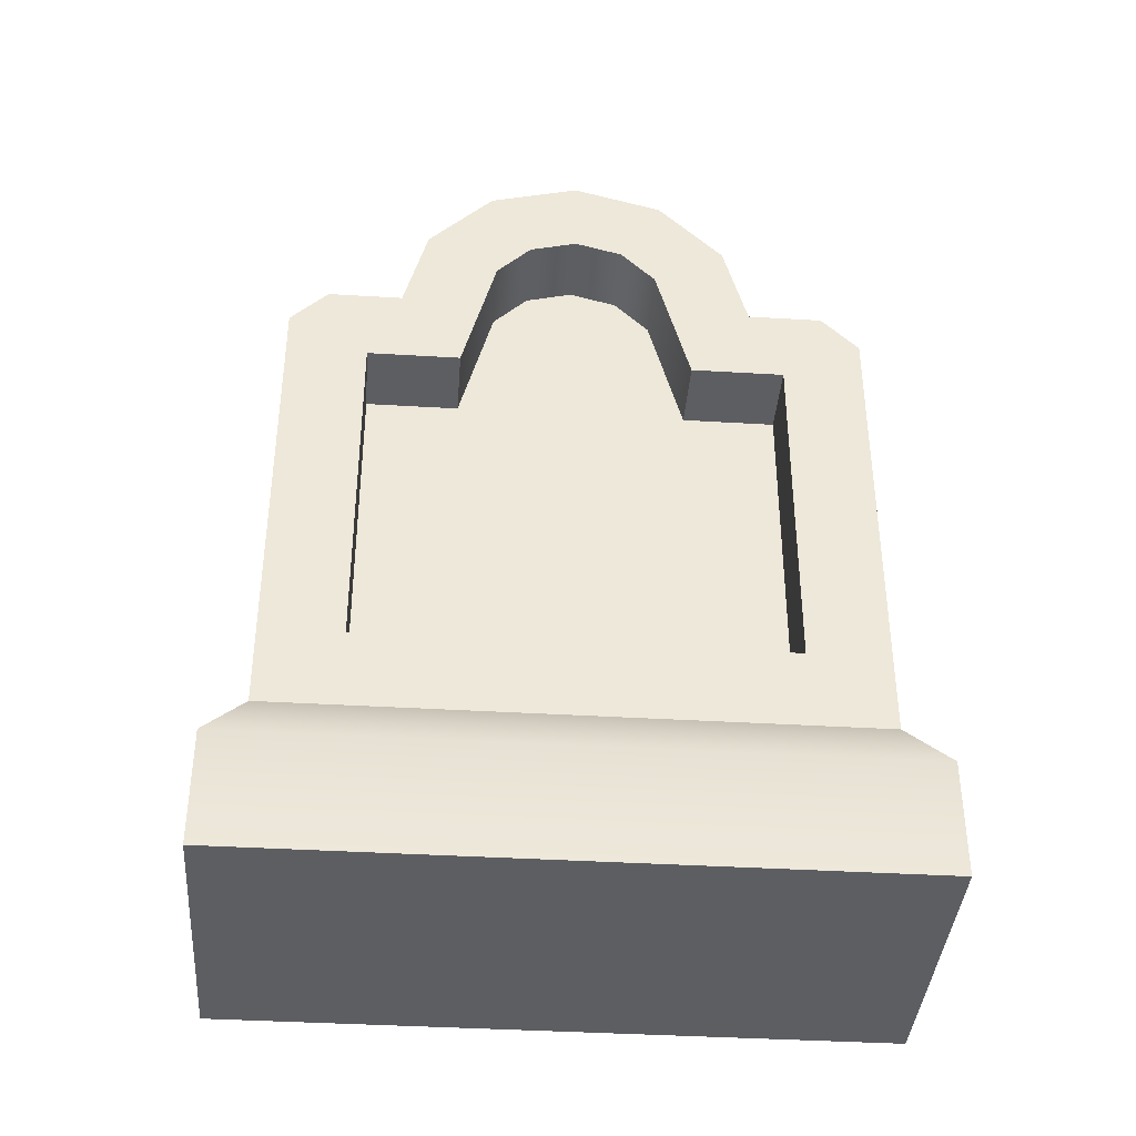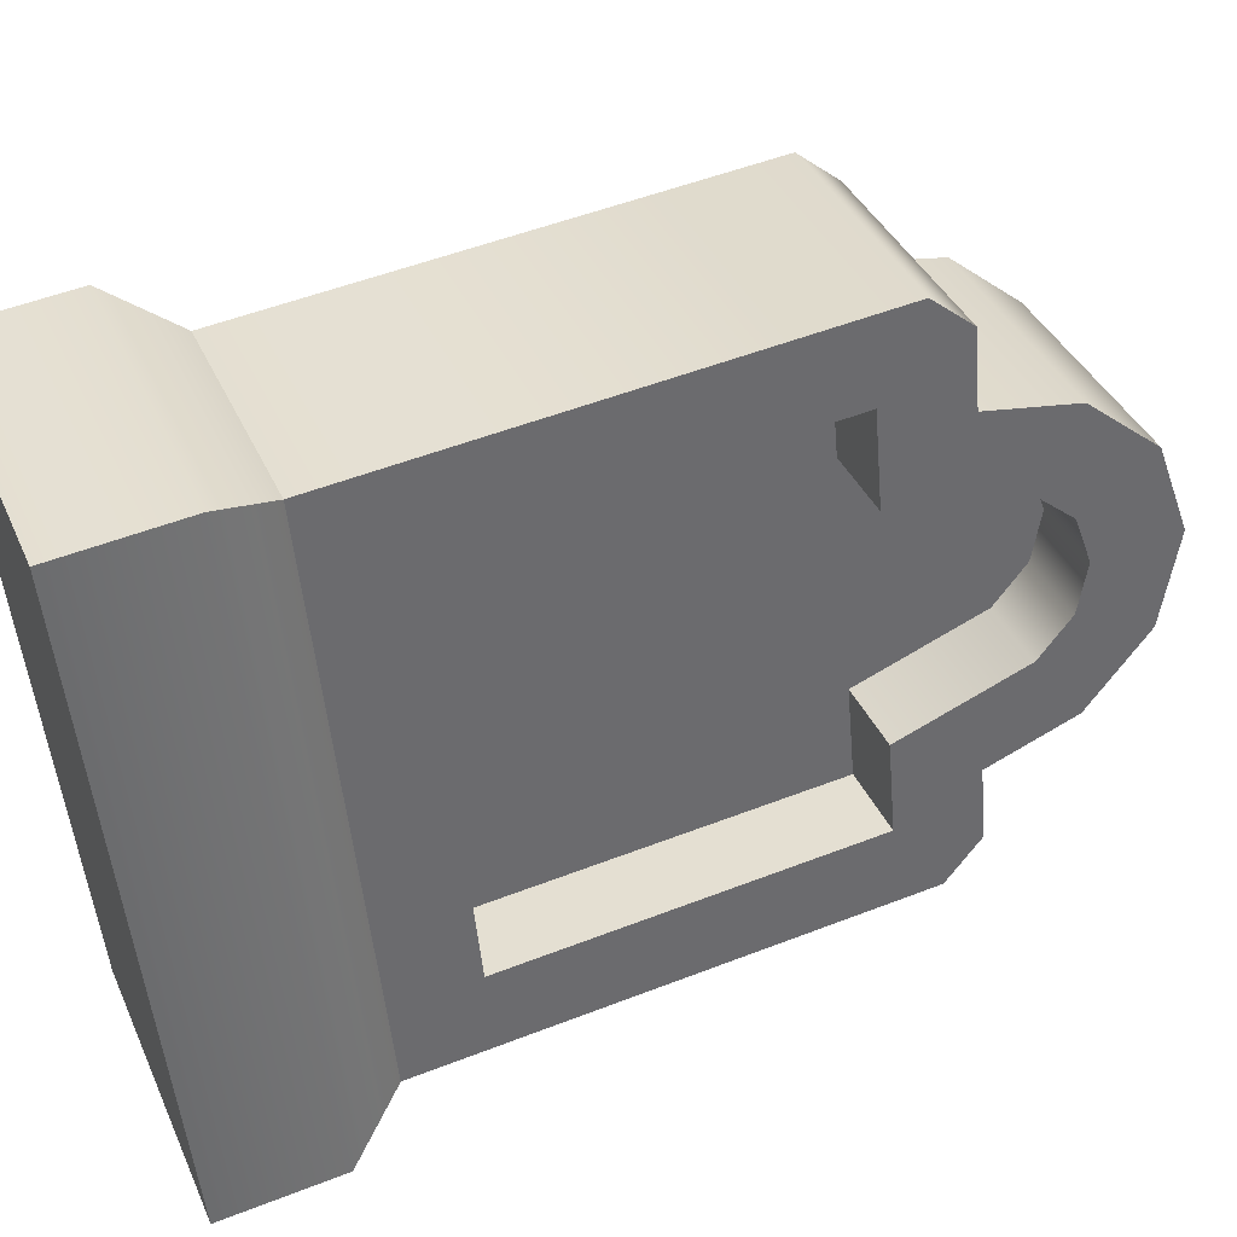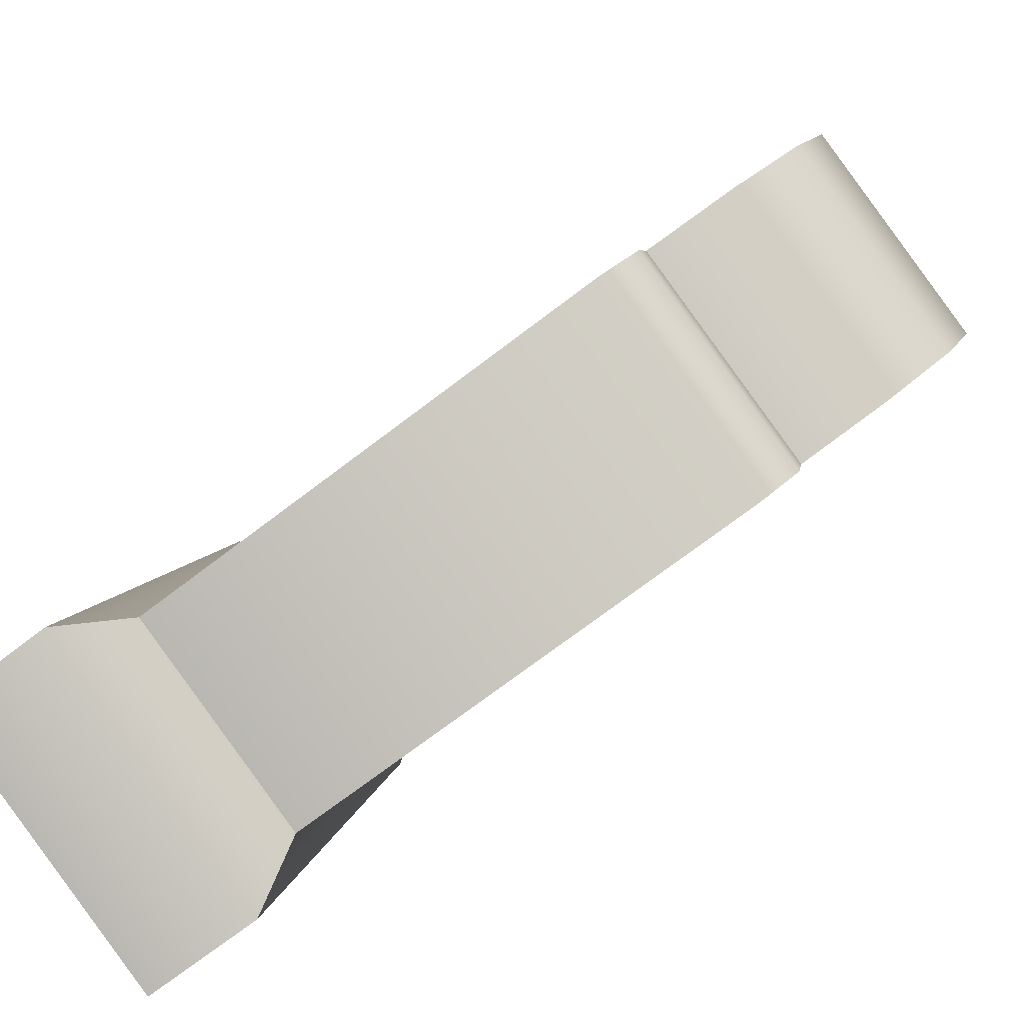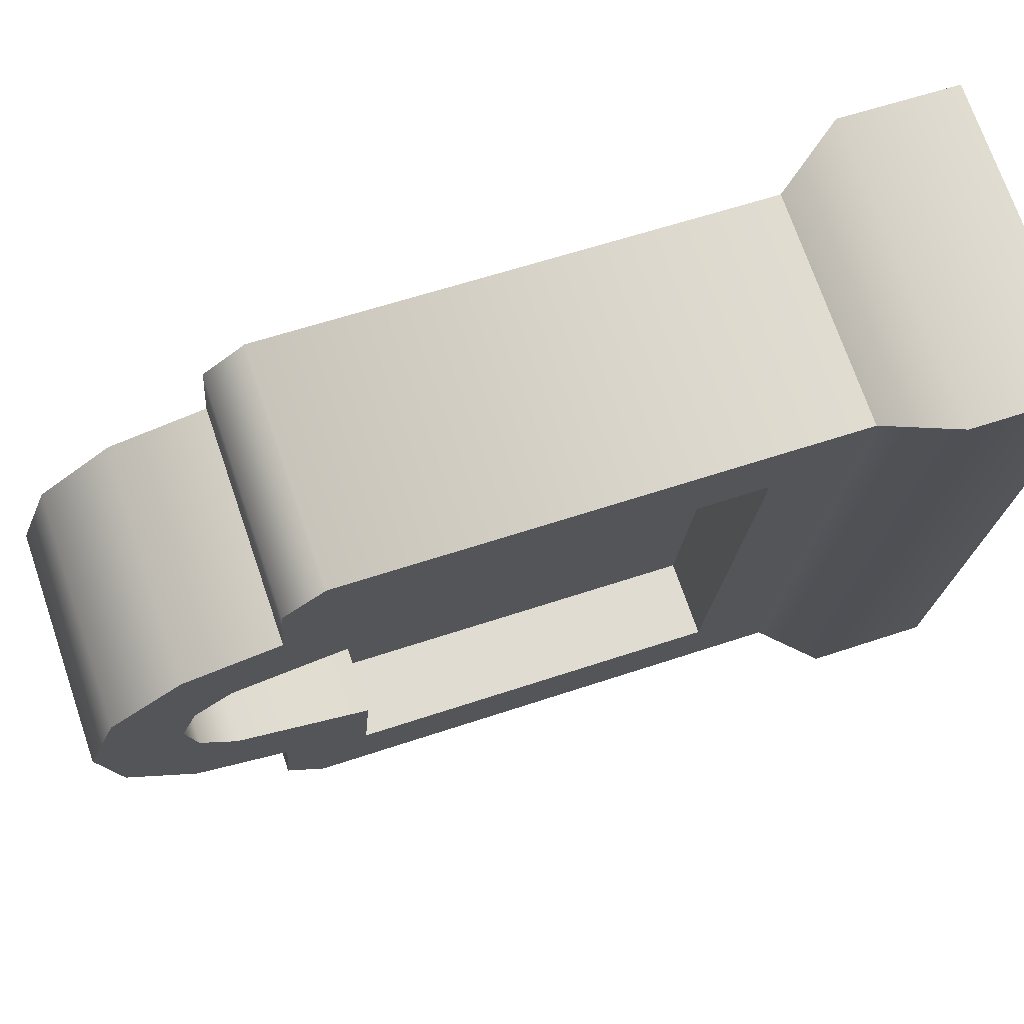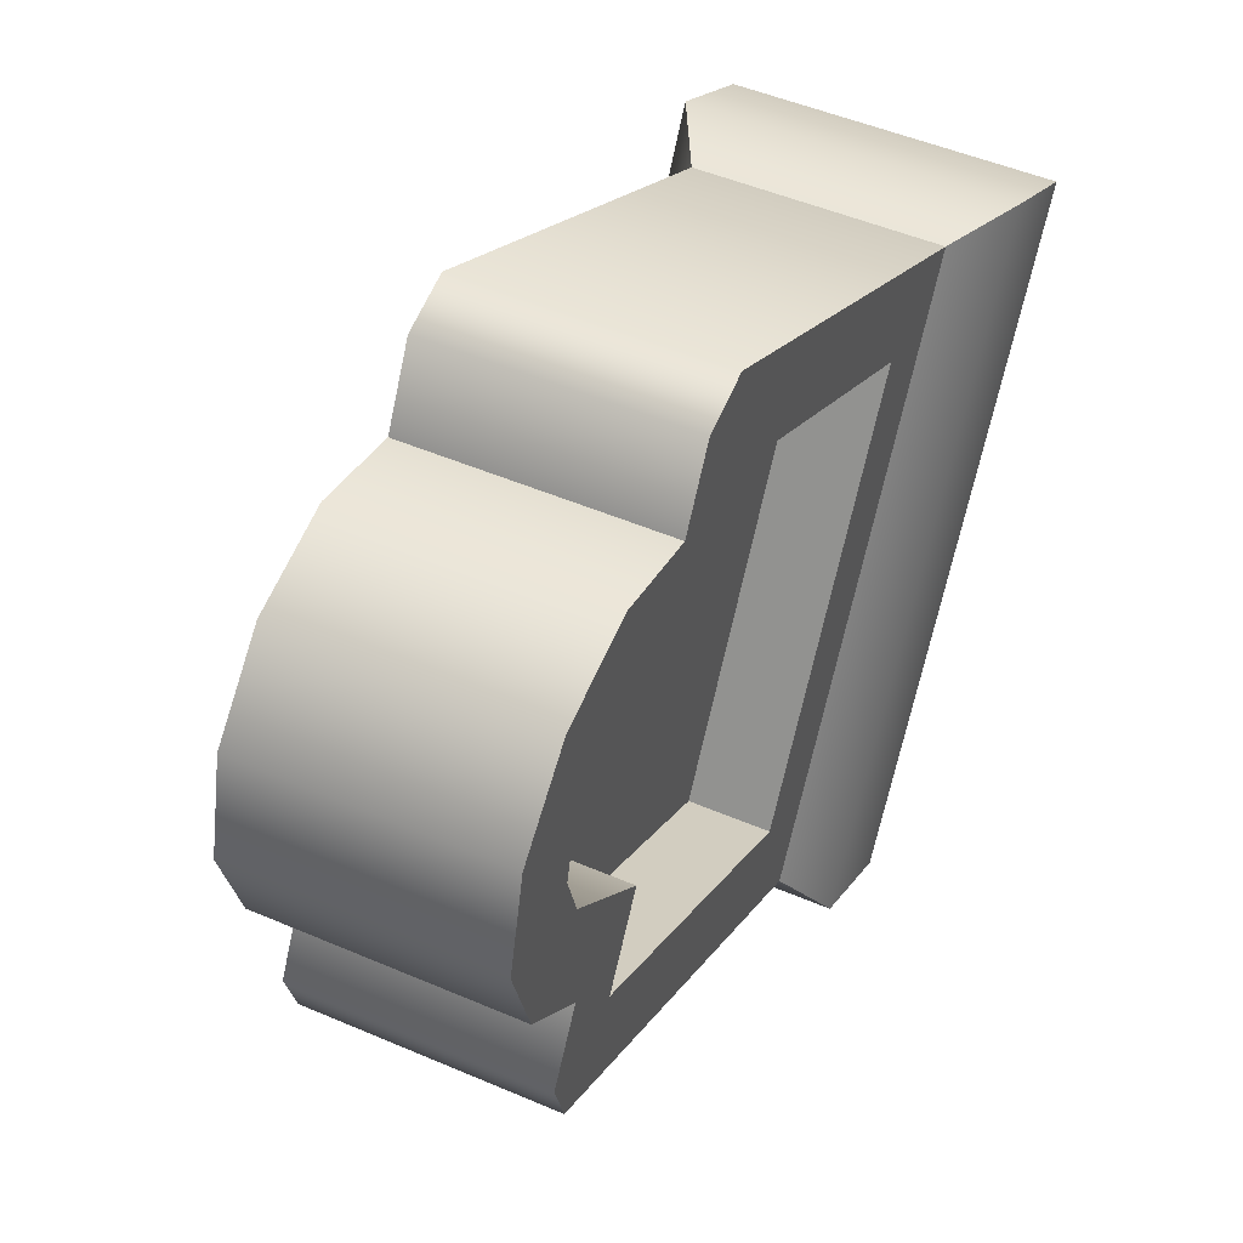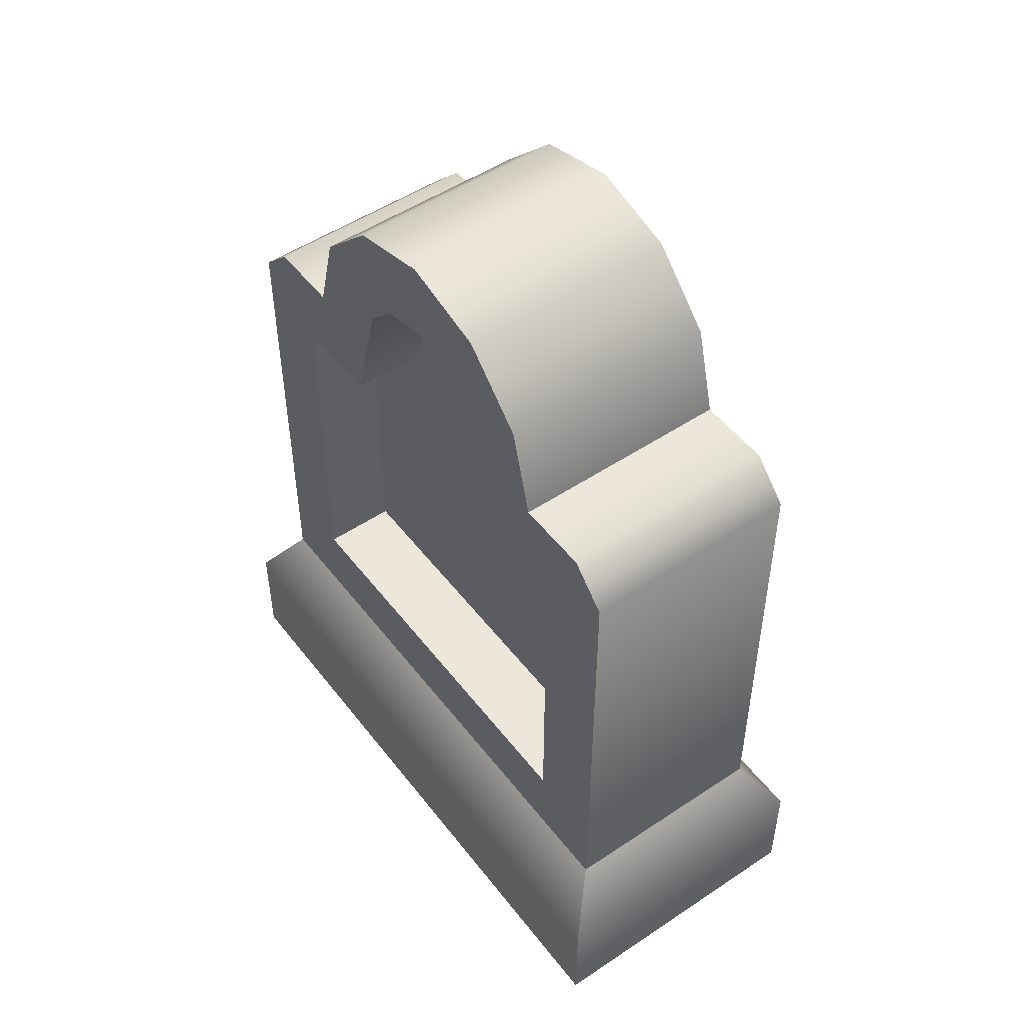
<metadata>
{"format":"obj","ext":"obj","renderer":"f3d","projection":"perspective","resolution":1024,"background":"white","views":[{"elev":-39.1,"azim":-107.3,"up":"+Y"},{"elev":52.1,"azim":67.2,"up":"+Z"},{"elev":-74.0,"azim":127.1,"up":"+Z"},{"elev":57.8,"azim":-109.4,"up":"+Z"},{"elev":17.7,"azim":-157.9,"up":"+Z"},{"elev":50.6,"azim":-49.2,"up":"+Y"}]}
</metadata>
<code>
o Gravestone_Bevel_3
v 8.406 0.5658 1.19
v 8.385 0.5352 1.28
v 8.392 0.5658 1.25
v 8.4 0.4995 1.216
v 8.4 0.2098 1.216
v 8.385 0.1434 1.28
v 8.477 0.2098 0.8791
v 8.492 0.1434 0.8144
v 8.492 0.5352 0.8144
v 8.477 0.4995 0.8791
v 8.46 0.4995 0.9539
v 8.423 0.6049 1.113
v 8.417 0.4995 1.141
v 8.41 0.6392 1.171
v 8.43 0.6335 1.085
v 8.439 0.644 1.047
v 8.422 0.693 1.119
v 8.472 0.5658 0.9043
v 8.485 0.5658 0.8443
v 8.454 0.6049 0.9815
v 8.467 0.6392 0.9235
v 8.447 0.6335 1.009
v 8.455 0.693 0.9759
v 8.439 0.7127 1.047
v 8.213 0.5658 1.209
v 8.206 0.5352 1.239
v 8.227 0.5658 1.149
v 8.238 0.4995 1.1
v 8.245 0.6049 1.072
v 8.221 0.4995 1.174
v 8.231 0.6392 1.13
v 8.251 0.6335 1.044
v 8.221 0.2098 1.174
v 8.206 0.1434 1.239
v 8.314 0.1434 0.7732
v 8.299 0.2098 0.8379
v 8.26 0.644 1.006
v 8.314 0.5352 0.7732
v 8.299 0.4995 0.8379
v 8.282 0.4995 0.9127
v 8.243 0.693 1.078
v 8.293 0.5658 0.8631
v 8.307 0.5658 0.8031
v 8.275 0.6049 0.9402
v 8.289 0.6392 0.8823
v 8.269 0.6335 0.9681
v 8.276 0.693 0.9346
v 8.26 0.7127 1.006
v 8.418 0.2098 0.8653
v 8.34 0.2098 1.202
v 8.418 0.4995 0.8653
v 8.4 0.4995 0.9402
v 8.394 0.6049 0.9677
v 8.388 0.6335 0.9955
v 8.379 0.644 1.034
v 8.37 0.6335 1.072
v 8.364 0.6049 1.1
v 8.357 0.4995 1.127
v 8.34 0.4995 1.202
v 8.281 0.4995 1.188
v 8.281 0.2098 1.188
v 8.298 0.4995 1.113
v 8.304 0.6049 1.086
v 8.311 0.6335 1.058
v 8.32 0.644 1.02
v 8.328 0.6335 0.9819
v 8.335 0.6049 0.954
v 8.341 0.4995 0.9265
v 8.359 0.4995 0.8516
v 8.359 0.2098 0.8516
v 8.529 0 0.7915
v 8.291 0 0.7364
v 8.408 0 1.317
v 8.169 0 1.262
v 8.169 0.09563 1.262
v 8.291 0.09563 0.7364
v 8.529 0.09563 0.7915
v 8.408 0.09563 1.317
f 3 2 1
f 4 1 2
f 2 5 4
f 6 5 2
f 5 6 7
f 8 7 6
f 7 8 9
f 7 9 10
f 10 9 11
f 4 12 1
f 12 4 13
f 1 12 14
f 14 12 15
f 14 15 16
f 14 16 17
f 11 9 18
f 18 9 19
f 11 18 20
f 20 18 21
f 20 21 22
f 22 21 16
f 16 21 23
f 17 16 23
f 17 23 24
f 27 26 25
f 28 26 27
f 28 27 29
f 30 26 28
f 29 27 31
f 29 31 32
f 33 26 30
f 33 34 26
f 34 33 35
f 36 35 33
f 32 31 37
f 35 36 38
f 38 36 39
f 38 39 40
f 37 31 41
f 38 40 42
f 38 42 43
f 42 40 44
f 42 44 45
f 45 44 46
f 45 46 37
f 45 37 47
f 47 37 41
f 47 41 48
f 25 1 27
f 1 25 3
f 21 42 45
f 42 21 18
f 47 21 45
f 21 47 23
f 48 23 47
f 23 48 24
f 41 24 48
f 24 41 17
f 31 17 41
f 17 31 14
f 1 31 27
f 31 1 14
f 42 19 43
f 19 42 18
f 50 7 49
f 7 50 5
f 7 51 49
f 51 7 10
f 11 51 10
f 51 11 52
f 11 53 52
f 53 11 20
f 22 53 20
f 53 22 54
f 16 54 22
f 54 16 55
f 15 55 16
f 55 15 56
f 15 57 56
f 57 15 12
f 12 58 57
f 58 12 13
f 4 58 13
f 58 4 59
f 4 50 59
f 50 4 5
f 60 33 30
f 33 60 61
f 60 28 62
f 28 60 30
f 63 28 29
f 28 63 62
f 63 32 64
f 32 63 29
f 64 37 65
f 37 64 32
f 65 46 66
f 46 65 37
f 66 44 67
f 44 66 46
f 68 44 40
f 44 68 67
f 68 39 69
f 39 68 40
f 70 39 36
f 39 70 69
f 33 70 36
f 70 33 61
f 9 35 38
f 35 9 8
f 43 9 38
f 9 43 19
f 6 26 34
f 26 6 2
f 26 3 25
f 3 26 2
f 73 72 71
f 72 73 74
f 75 72 74
f 72 75 76
f 8 78 77
f 78 8 6
f 78 34 75
f 34 78 6
f 73 75 74
f 75 73 78
f 35 77 76
f 77 35 8
f 34 76 75
f 76 34 35
f 77 73 71
f 73 77 78
f 77 72 76
f 72 77 71
f 51 50 49
f 50 51 58
f 59 50 58
f 58 51 52
f 58 52 57
f 57 52 53
f 57 53 54
f 57 54 56
f 56 54 55
f 60 70 61
f 70 60 69
f 69 60 62
f 69 62 68
f 68 62 63
f 68 63 67
f 67 63 64
f 67 64 66
f 66 64 65
f 3 2 1
f 4 1 2
f 2 5 4
f 6 5 2
f 5 6 7
f 8 7 6
f 7 8 9
f 7 9 10
f 10 9 11
f 4 12 1
f 12 4 13
f 1 12 14
f 14 12 15
f 14 15 16
f 14 16 17
f 11 9 18
f 18 9 19
f 11 18 20
f 20 18 21
f 20 21 22
f 22 21 16
f 16 21 23
f 17 16 23
f 17 23 24
f 27 26 25
f 28 26 27
f 28 27 29
f 30 26 28
f 29 27 31
f 29 31 32
f 33 26 30
f 33 34 26
f 34 33 35
f 36 35 33
f 32 31 37
f 35 36 38
f 38 36 39
f 38 39 40
f 37 31 41
f 38 40 42
f 38 42 43
f 42 40 44
f 42 44 45
f 45 44 46
f 45 46 37
f 45 37 47
f 47 37 41
f 47 41 48
f 25 1 27
f 1 25 3
f 21 42 45
f 42 21 18
f 47 21 45
f 21 47 23
f 48 23 47
f 23 48 24
f 41 24 48
f 24 41 17
f 31 17 41
f 17 31 14
f 1 31 27
f 31 1 14
f 42 19 43
f 19 42 18
f 50 7 49
f 7 50 5
f 7 51 49
f 51 7 10
f 11 51 10
f 51 11 52
f 11 53 52
f 53 11 20
f 22 53 20
f 53 22 54
f 16 54 22
f 54 16 55
f 15 55 16
f 55 15 56
f 15 57 56
f 57 15 12
f 12 58 57
f 58 12 13
f 4 58 13
f 58 4 59
f 4 50 59
f 50 4 5
f 60 33 30
f 33 60 61
f 60 28 62
f 28 60 30
f 63 28 29
f 28 63 62
f 63 32 64
f 32 63 29
f 64 37 65
f 37 64 32
f 65 46 66
f 46 65 37
f 66 44 67
f 44 66 46
f 68 44 40
f 44 68 67
f 68 39 69
f 39 68 40
f 70 39 36
f 39 70 69
f 33 70 36
f 70 33 61
f 9 35 38
f 35 9 8
f 43 9 38
f 9 43 19
f 6 26 34
f 26 6 2
f 26 3 25
f 3 26 2
f 73 72 71
f 72 73 74
f 75 72 74
f 72 75 76
f 8 78 77
f 78 8 6
f 78 34 75
f 34 78 6
f 73 75 74
f 75 73 78
f 35 77 76
f 77 35 8
f 34 76 75
f 76 34 35
f 77 73 71
f 73 77 78
f 77 72 76
f 72 77 71
f 51 50 49
f 50 51 58
f 59 50 58
f 58 51 52
f 58 52 57
f 57 52 53
f 57 53 54
f 57 54 56
f 56 54 55
f 60 70 61
f 70 60 69
f 69 60 62
f 69 62 68
f 68 62 63
f 68 63 67
f 67 63 64
f 67 64 66
f 66 64 65

</code>
